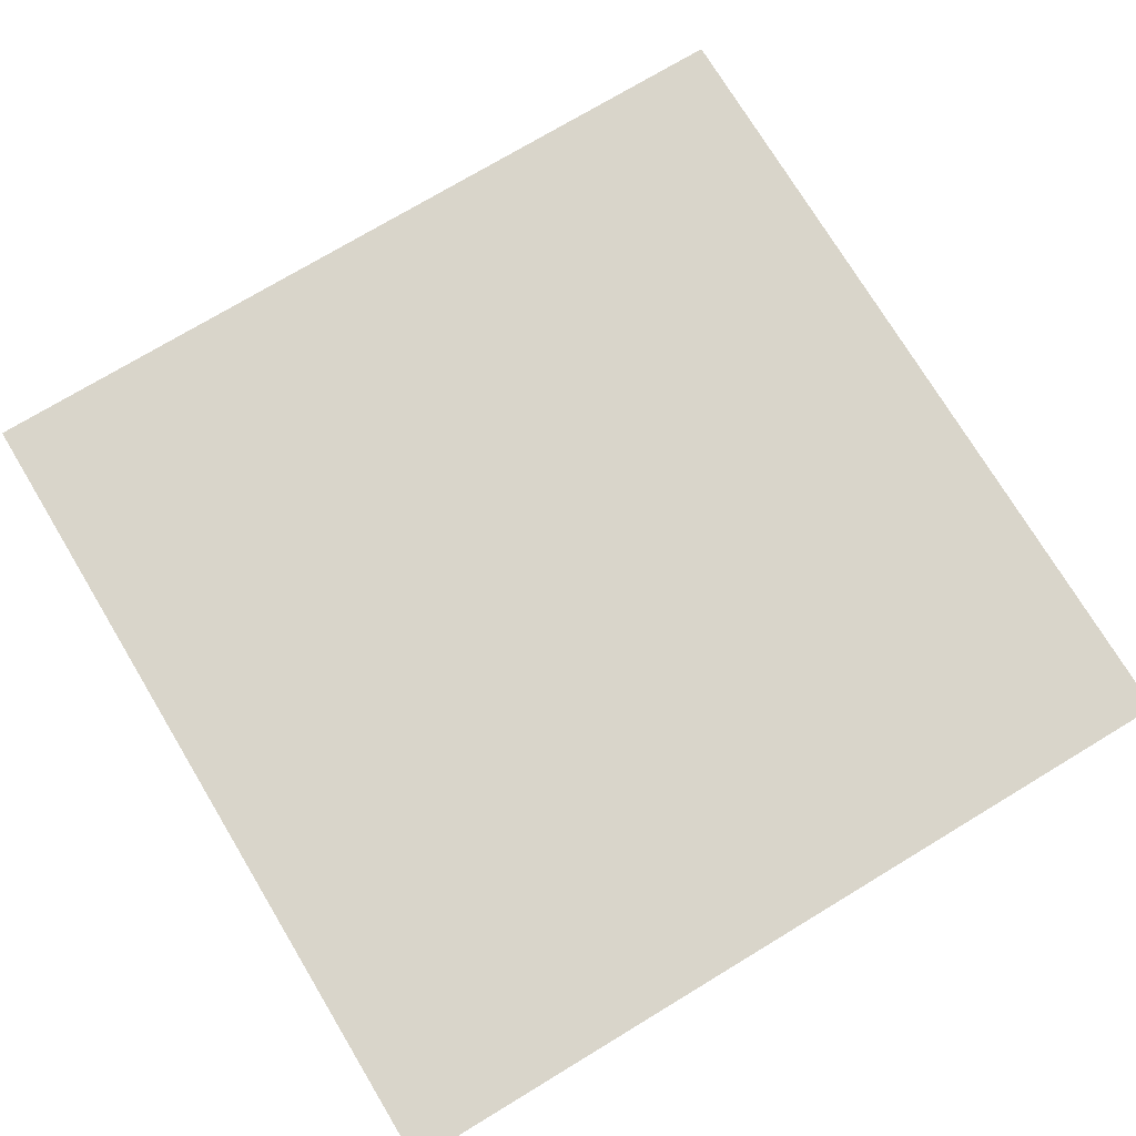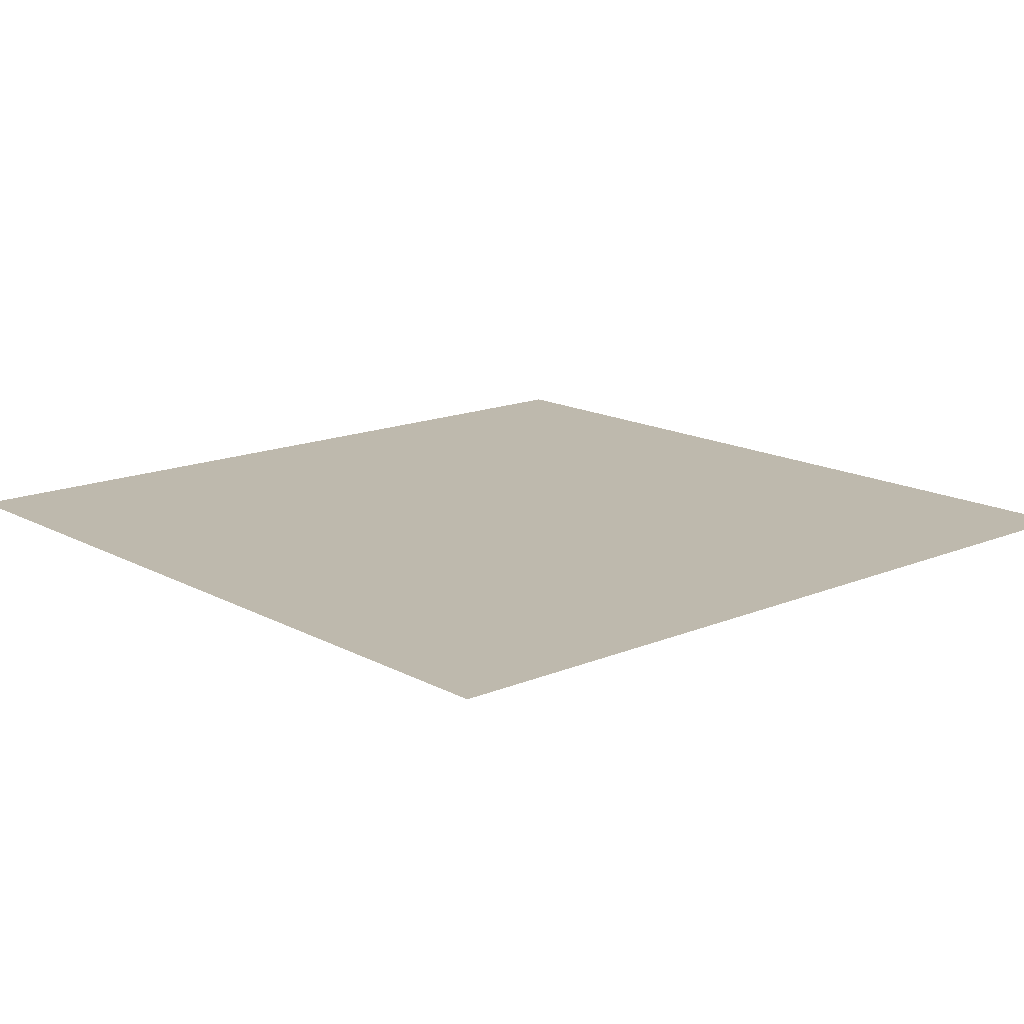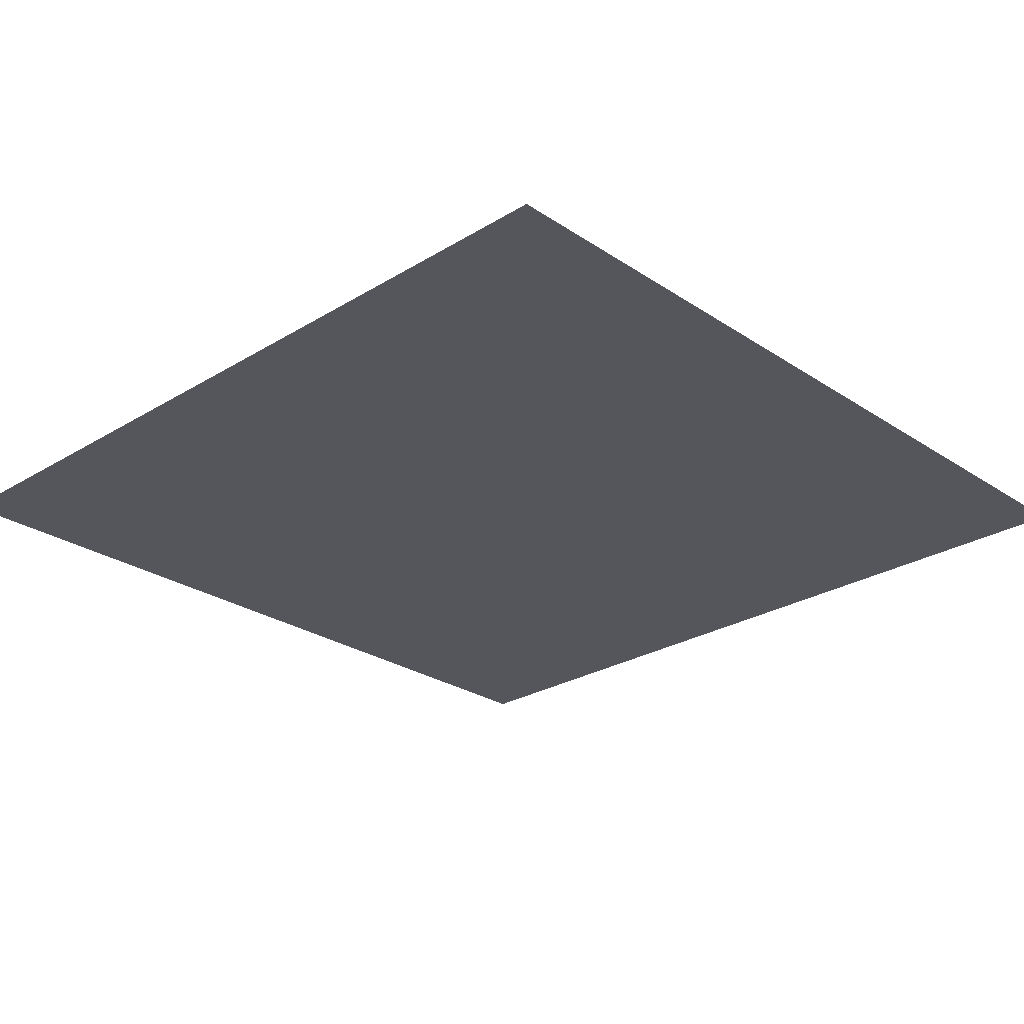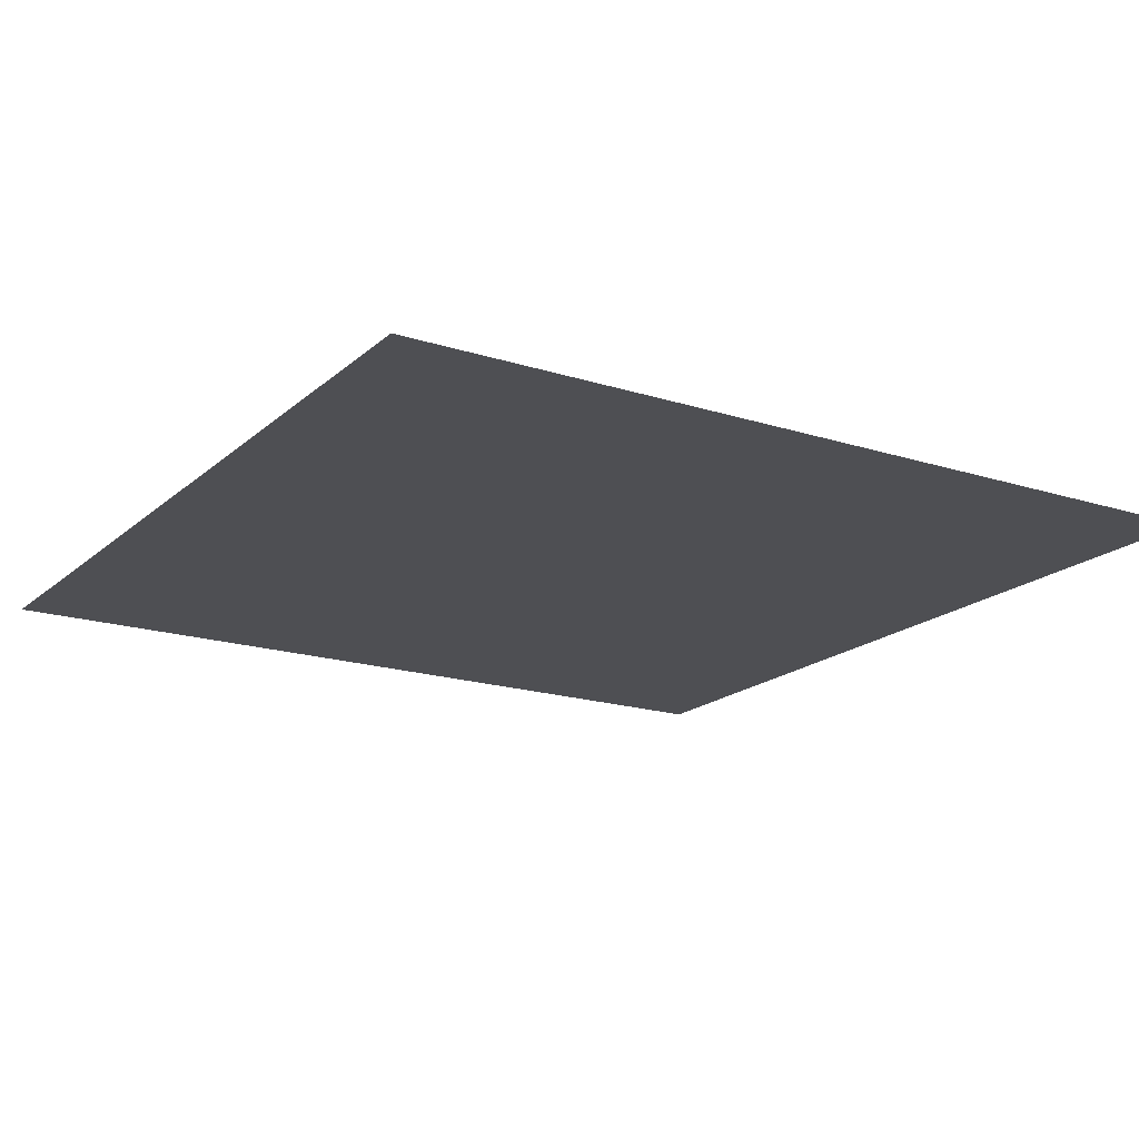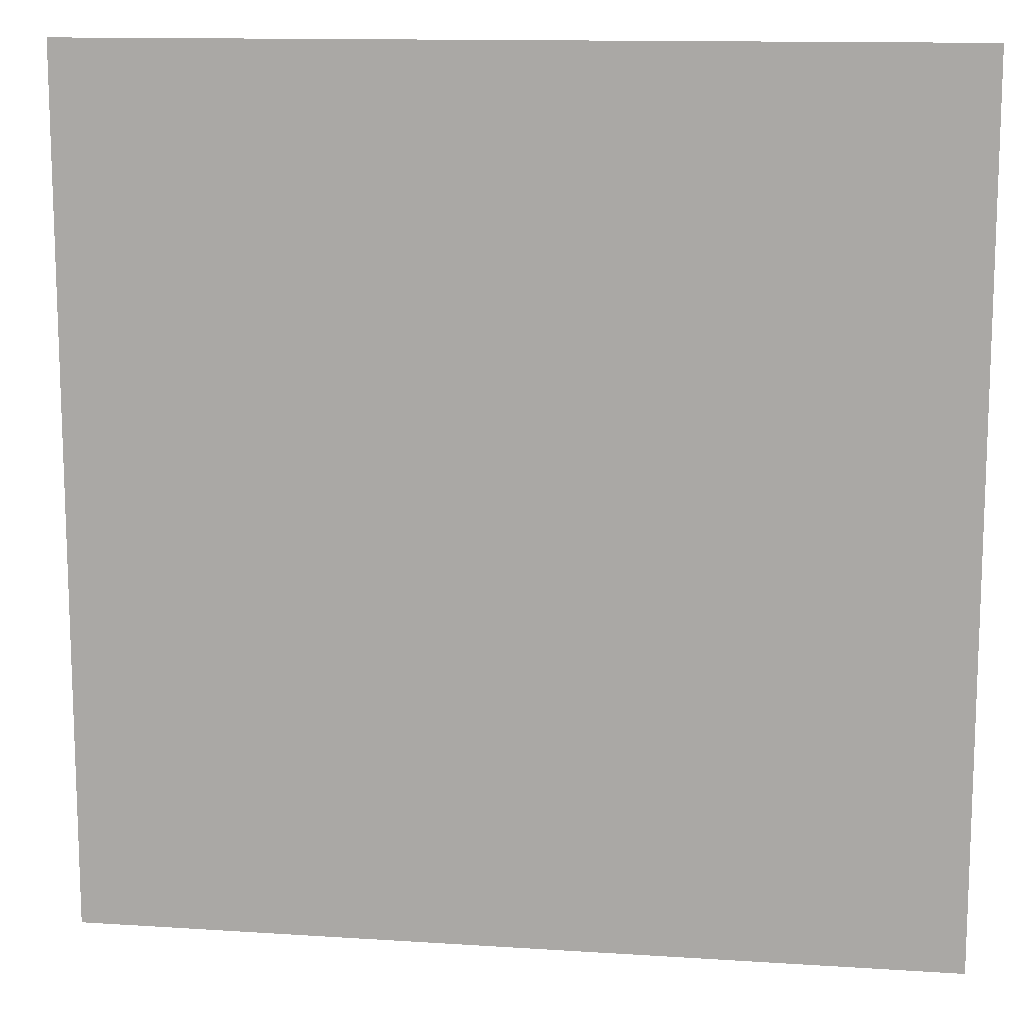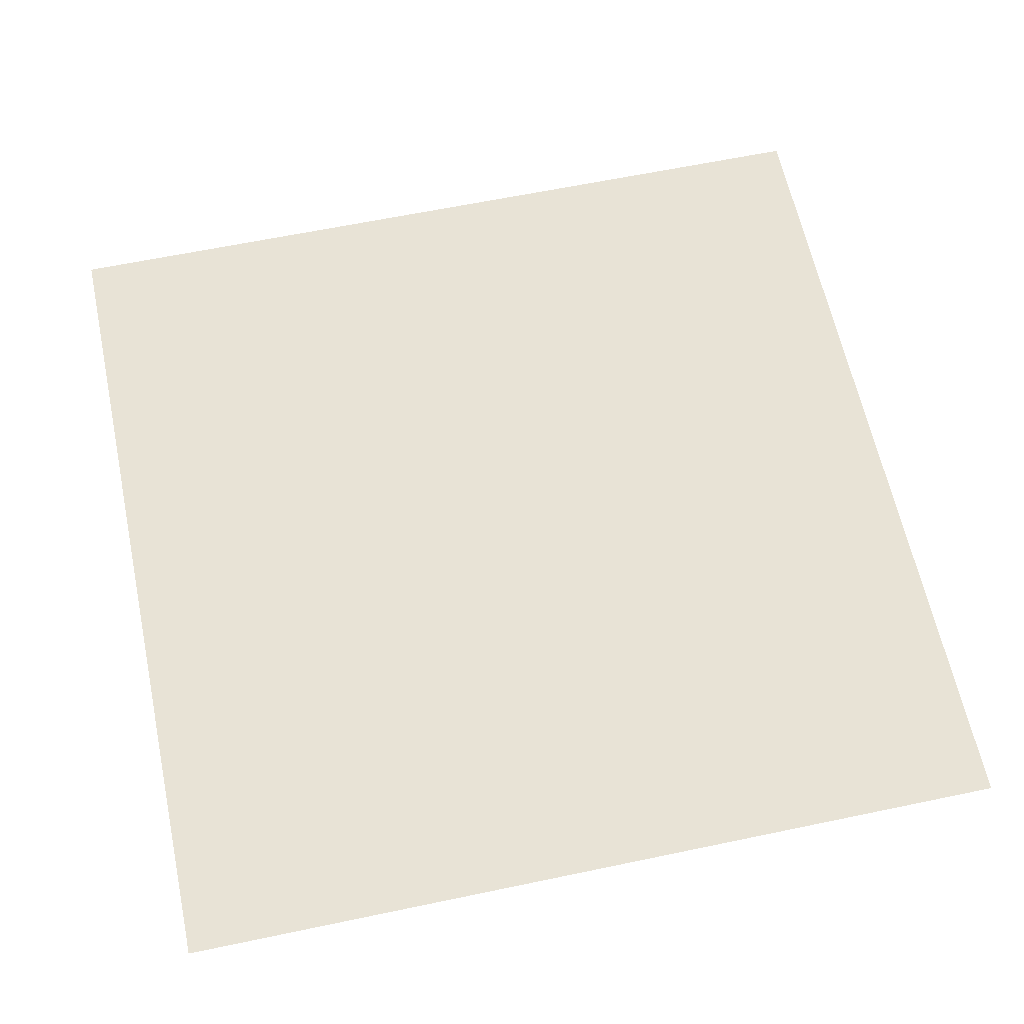
<metadata>
{"format":"obj","ext":"obj","renderer":"f3d","projection":"perspective","resolution":1024,"background":"white","views":[{"elev":74.4,"azim":-121.1,"up":"+Z"},{"elev":15.3,"azim":-131.4,"up":"+Z"},{"elev":-26.3,"azim":-136.2,"up":"+Z"},{"elev":-18.1,"azim":-121.8,"up":"+Z"},{"elev":12.7,"azim":-171.4,"up":"+Y"},{"elev":62.5,"azim":168.0,"up":"+Z"}]}
</metadata>
<code>
v -2324 -5976 0
v -2490 -5976 0
v -2490 -5810 0
v -2324 -5810 0
g S3-2-F_mesh_0026
f 1 2 3 4

</code>
